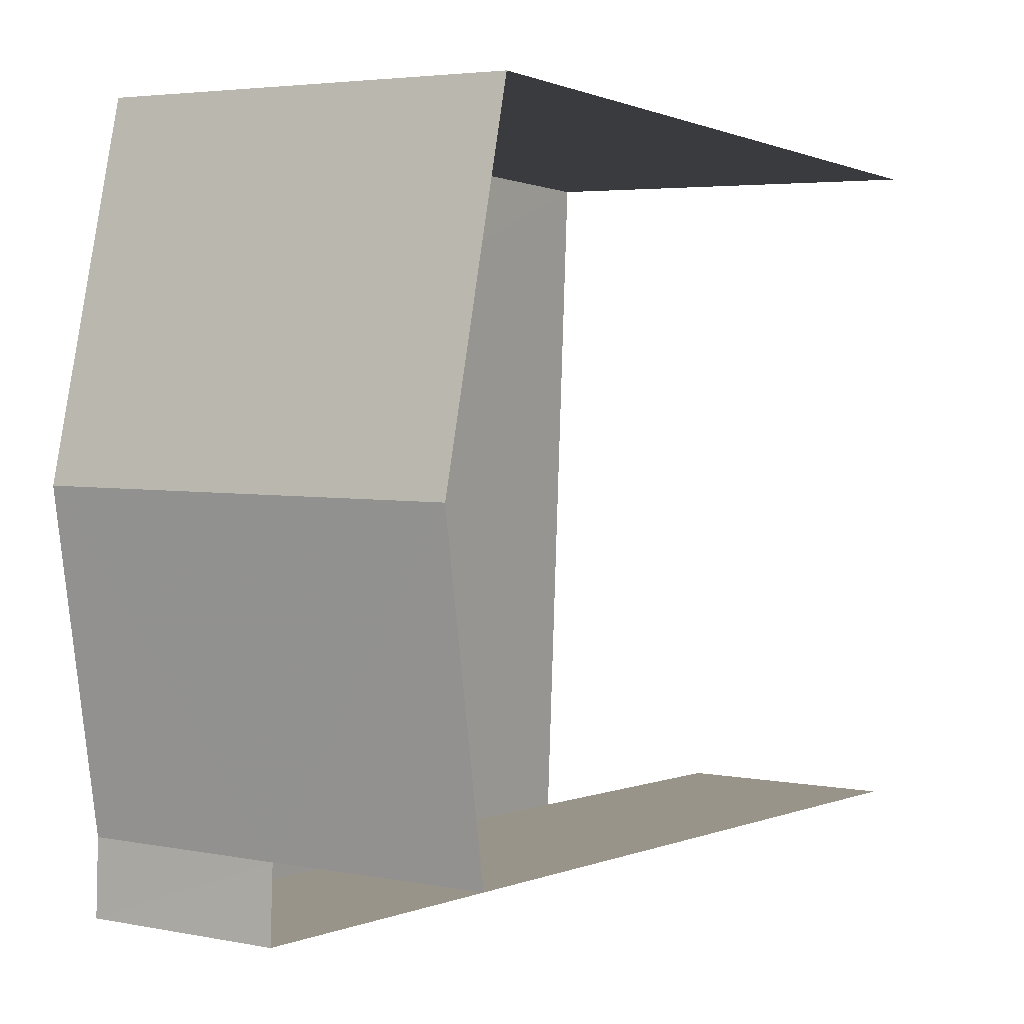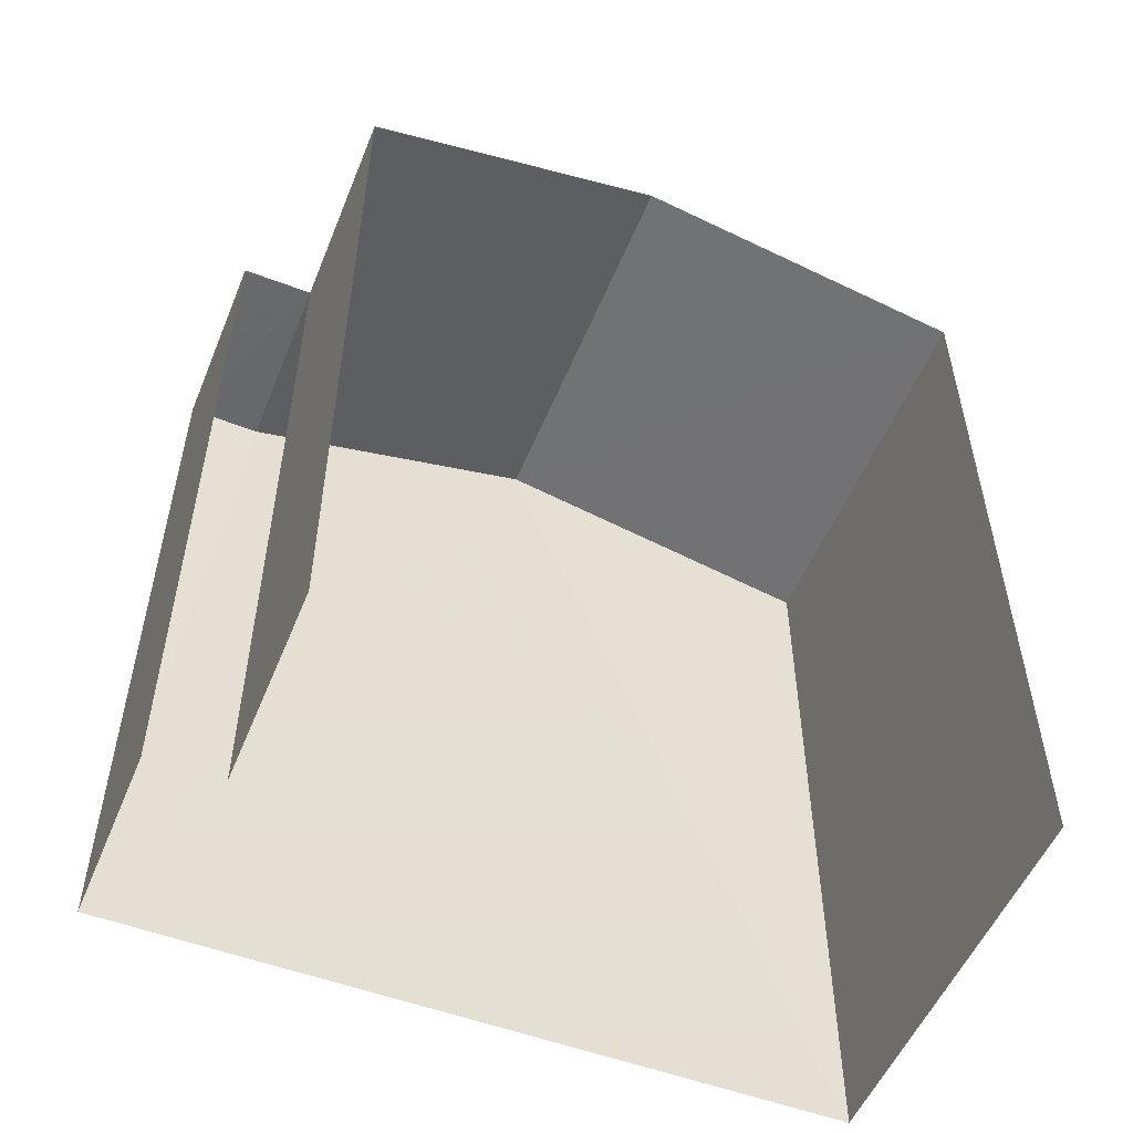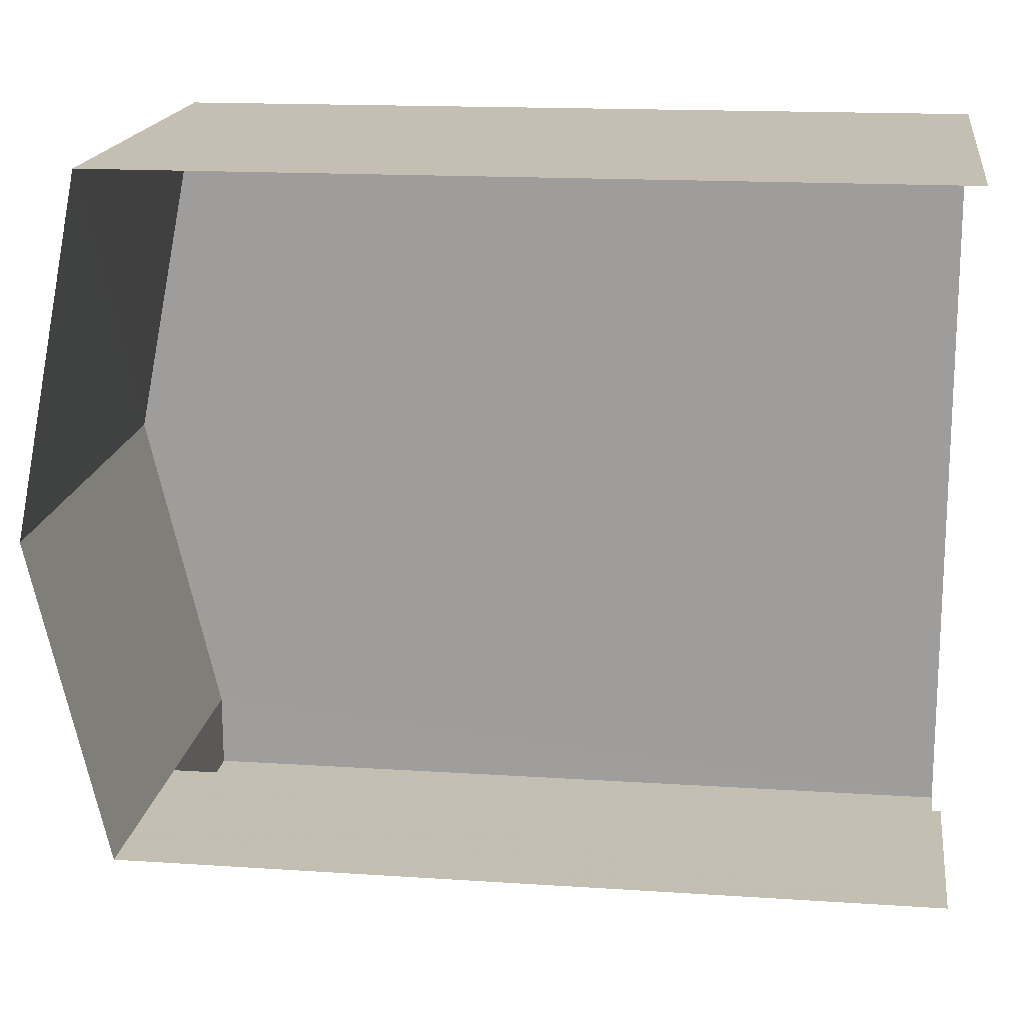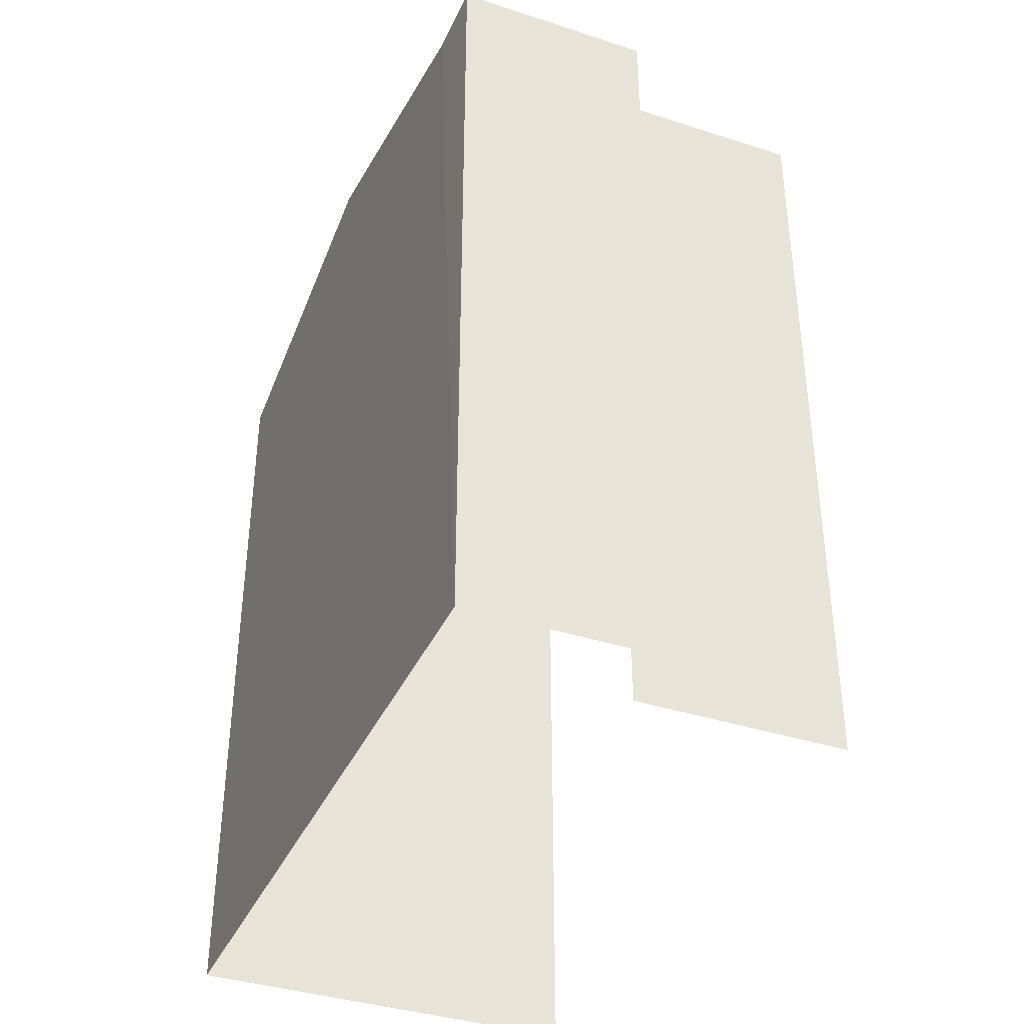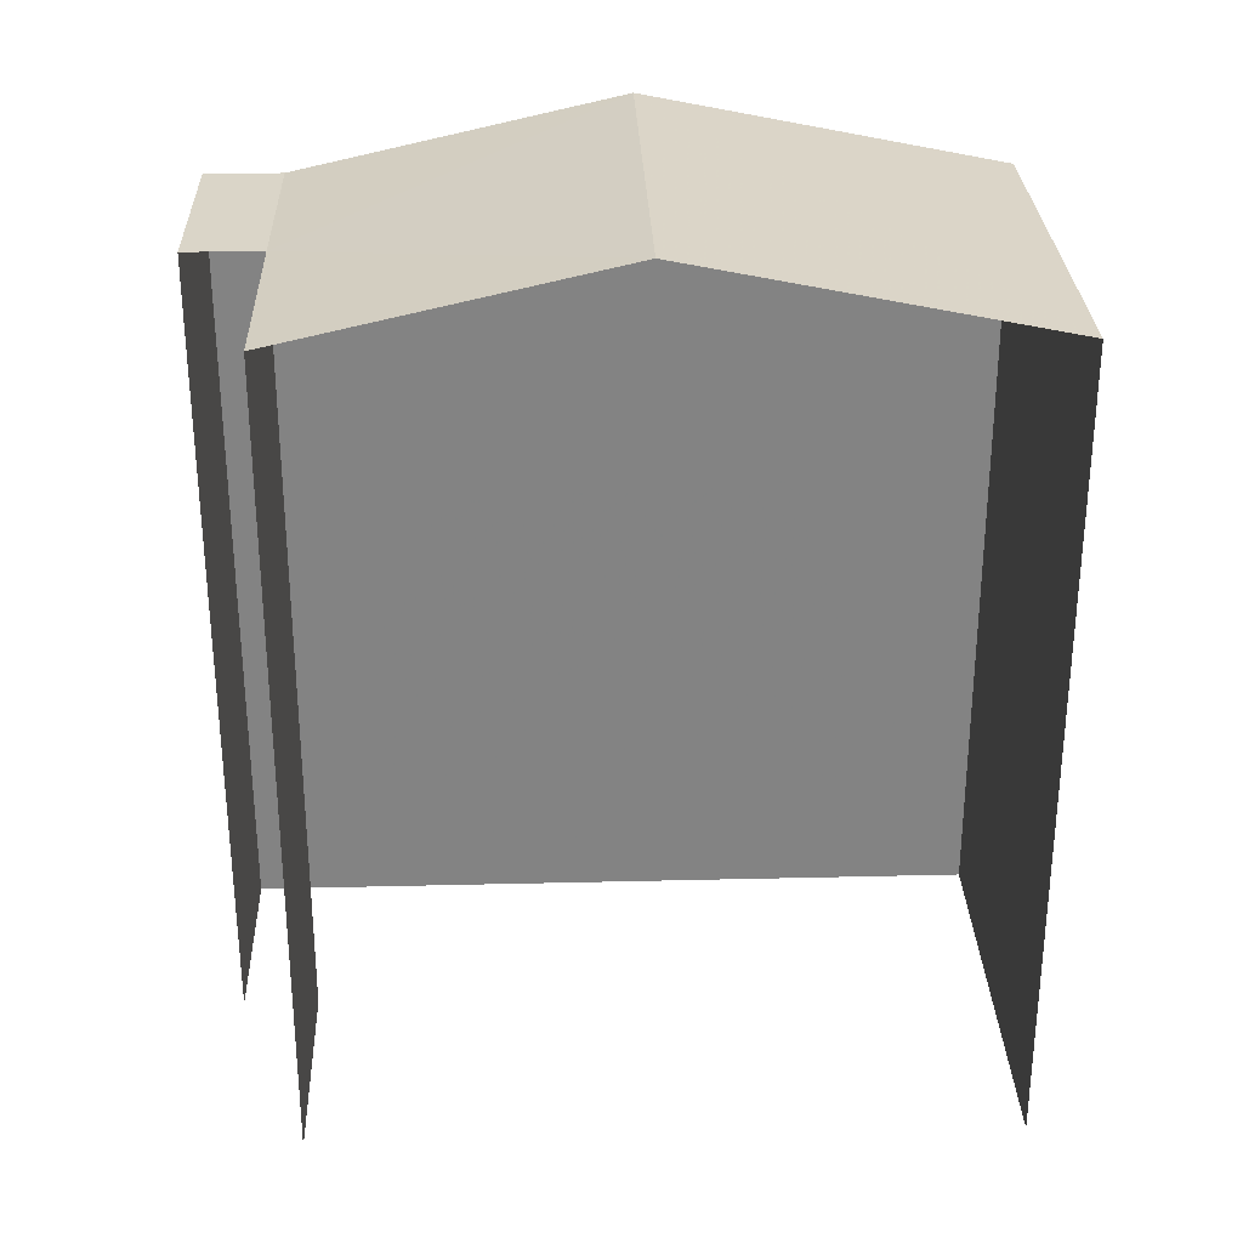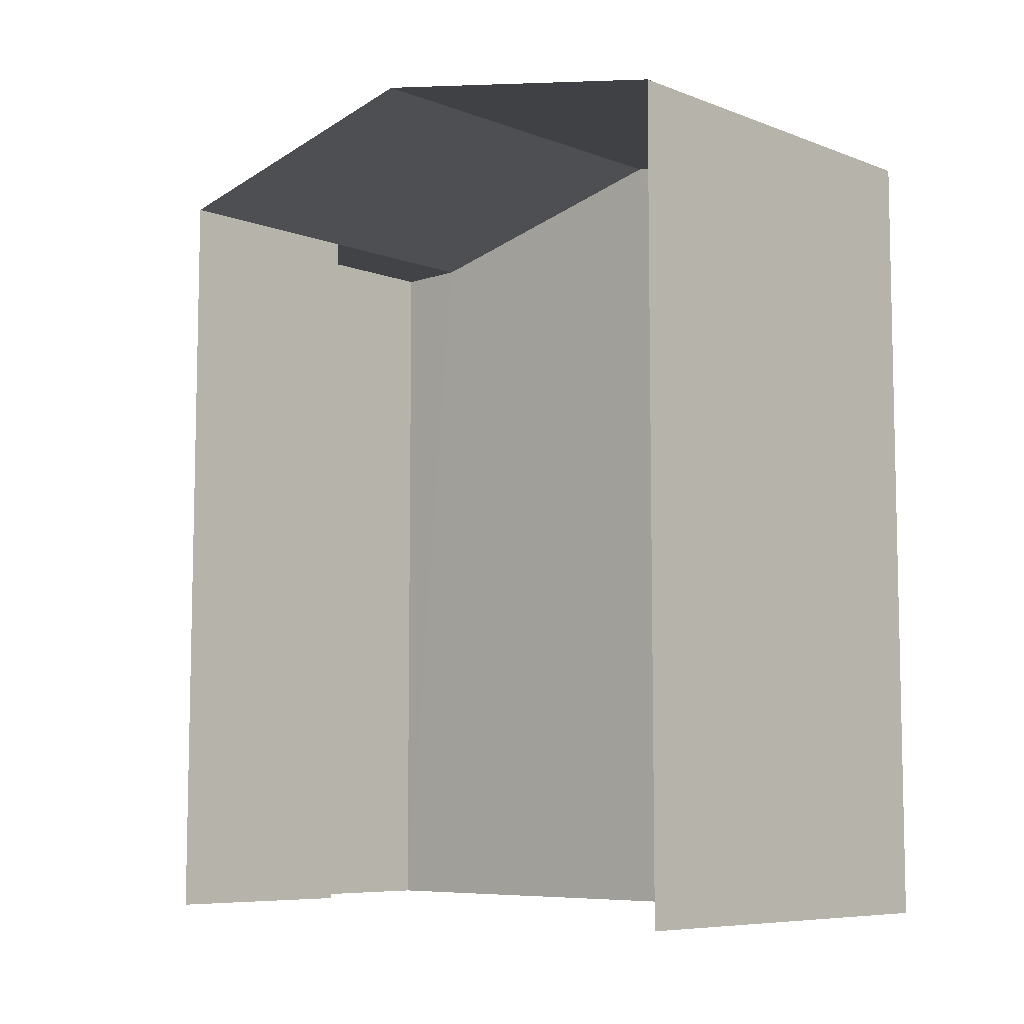
<metadata>
{"format":"obj","ext":"obj","renderer":"f3d","projection":"perspective","resolution":1024,"background":"white","views":[{"elev":0.4,"azim":31.9,"up":"+Y"},{"elev":-52.8,"azim":66.0,"up":"+Z"},{"elev":15.7,"azim":97.9,"up":"+Y"},{"elev":-38.0,"azim":-24.5,"up":"+Z"},{"elev":29.1,"azim":85.9,"up":"+Z"},{"elev":-7.5,"azim":131.1,"up":"+Z"}]}
</metadata>
<code>
v -3.738e+05 -1.054e+05 20.3
v -3.738e+05 -1.054e+05 20.3
v -3.738e+05 -1.054e+05 20.3
v -3.738e+05 -1.054e+05 20.3
v -3.738e+05 -1.054e+05 20.3
v -3.738e+05 -1.054e+05 20.3
v -3.738e+05 -1.054e+05 30.31
v -3.738e+05 -1.054e+05 30.31
v -3.738e+05 -1.054e+05 31.23
v -3.738e+05 -1.054e+05 31.23
v -3.738e+05 -1.054e+05 30.31
v -3.738e+05 -1.054e+05 30.31
v -3.738e+05 -1.054e+05 30.31
v -3.738e+05 -1.054e+05 30.31
v -3.738e+05 -1.054e+05 30.31
f 1 2 3
f 3 2 4
f 4 2 5
f 2 6 5
f 11 1 10
f 1 3 10
f 3 7 10
f 2 12 15
f 6 2 15
f 7 8 9
f 10 7 9
f 11 10 12
f 12 9 13
f 12 10 9
f 12 14 15
f 12 13 14
f 9 4 5
f 5 14 13
f 9 8 4
f 9 5 13
f 12 1 11
f 12 2 1
f 14 5 6
f 15 14 6
f 8 3 4
f 8 7 3

</code>
